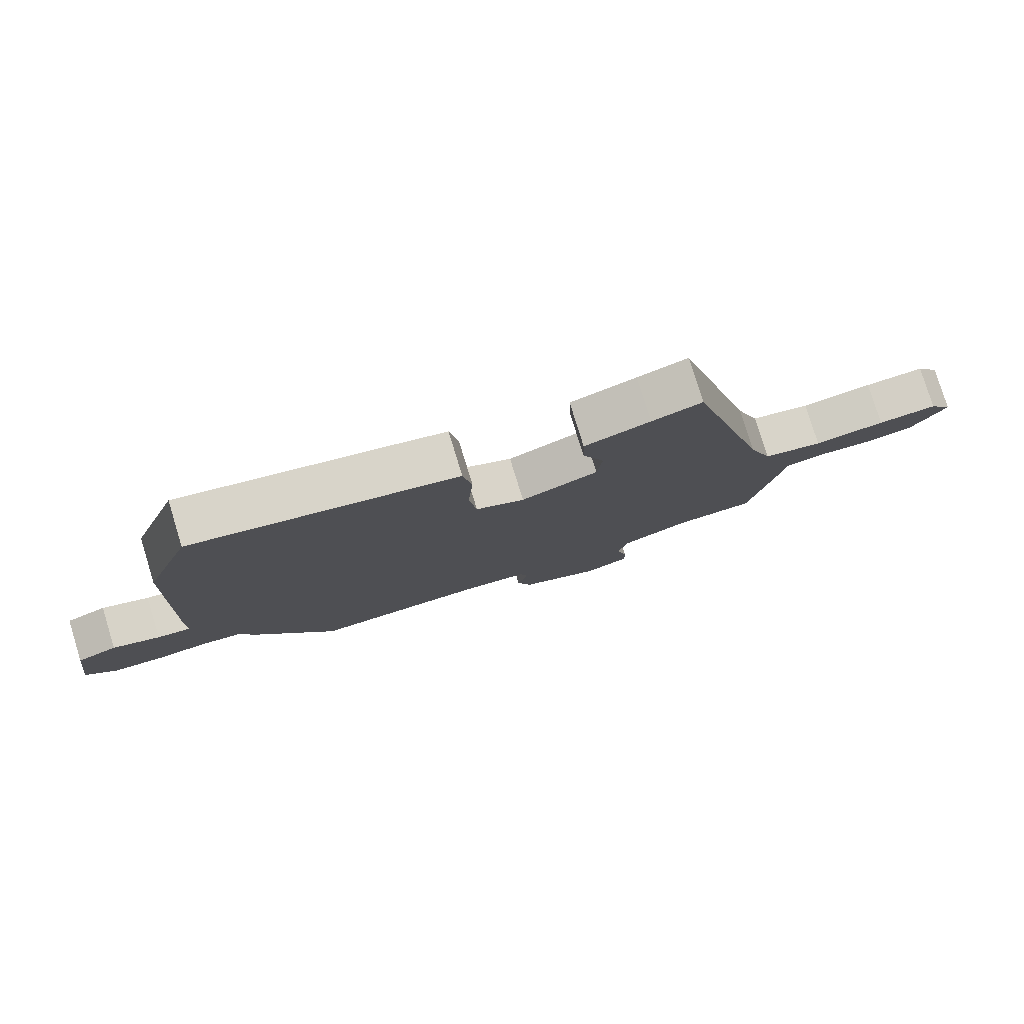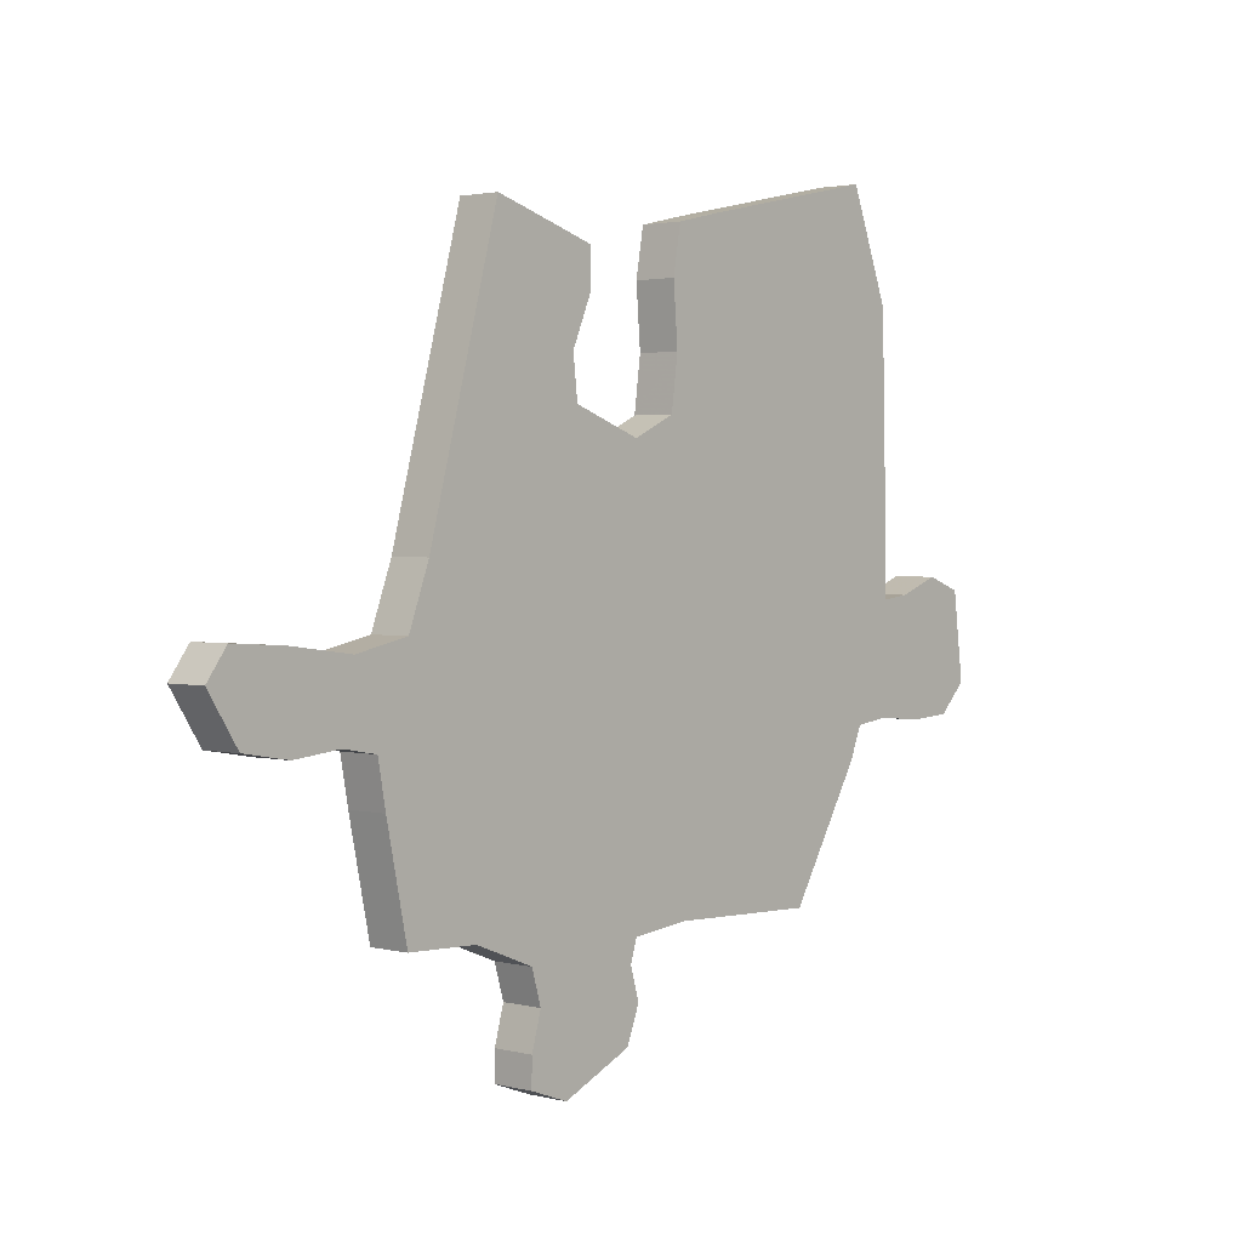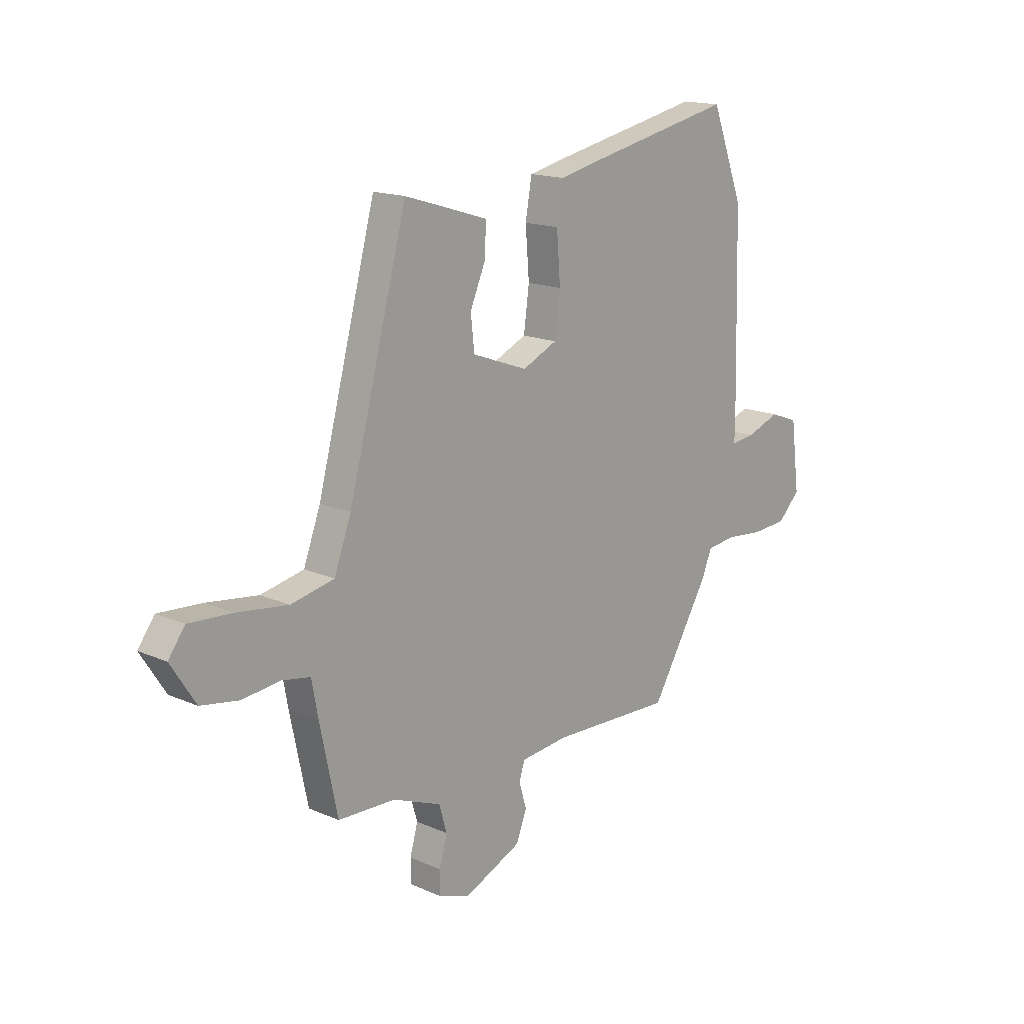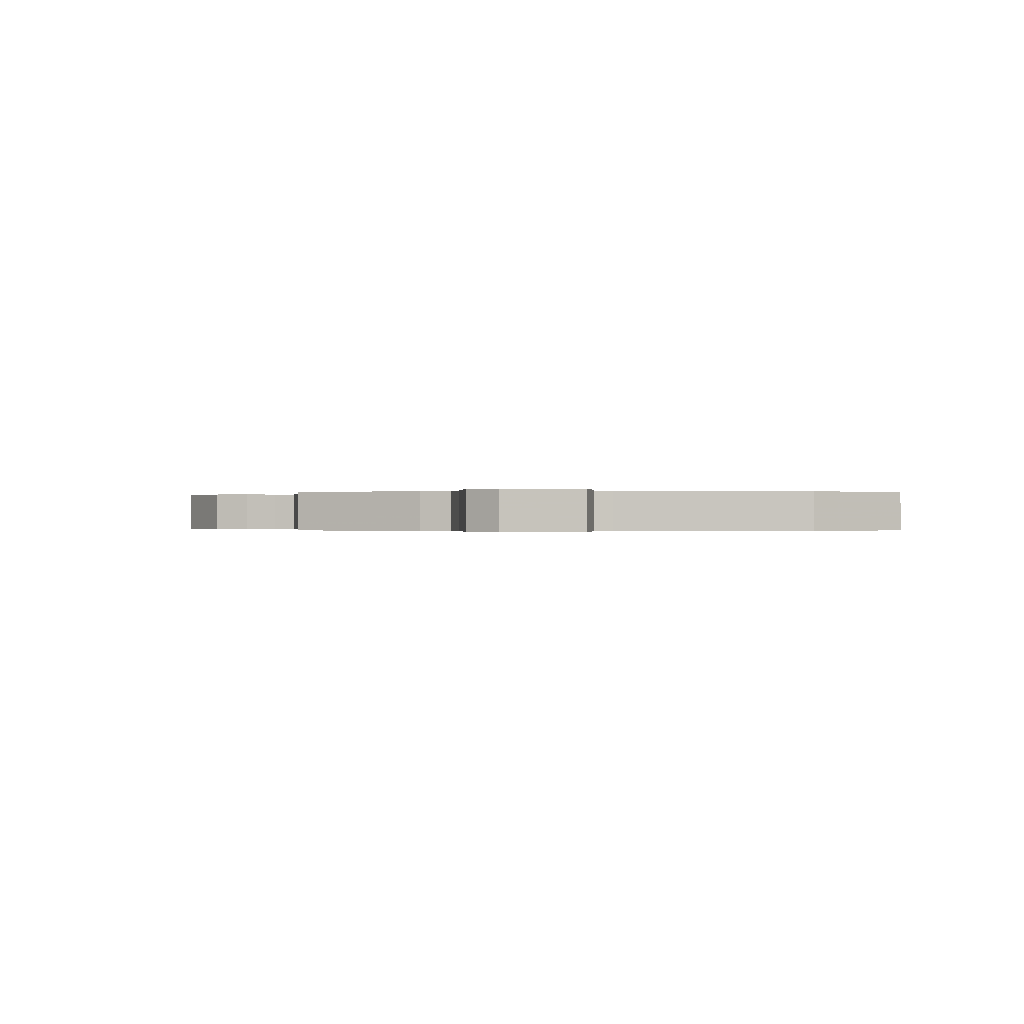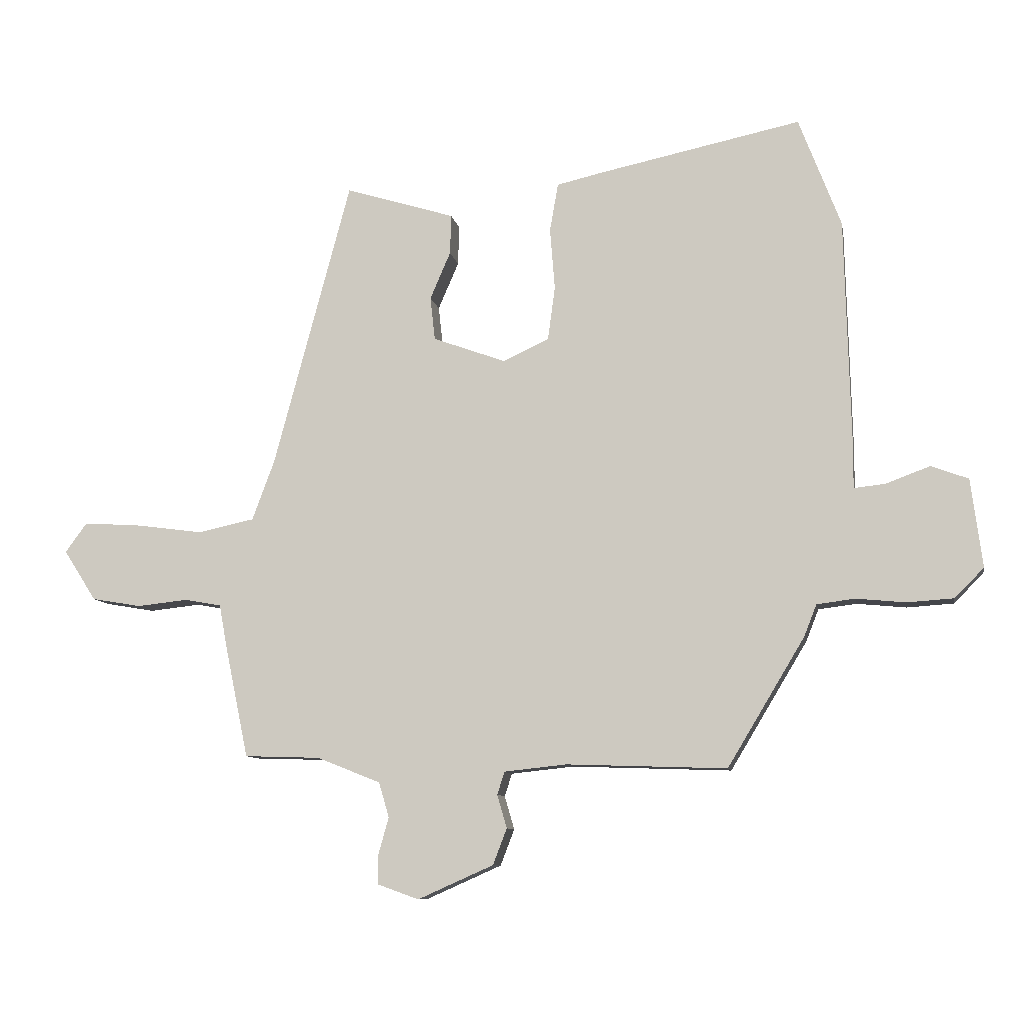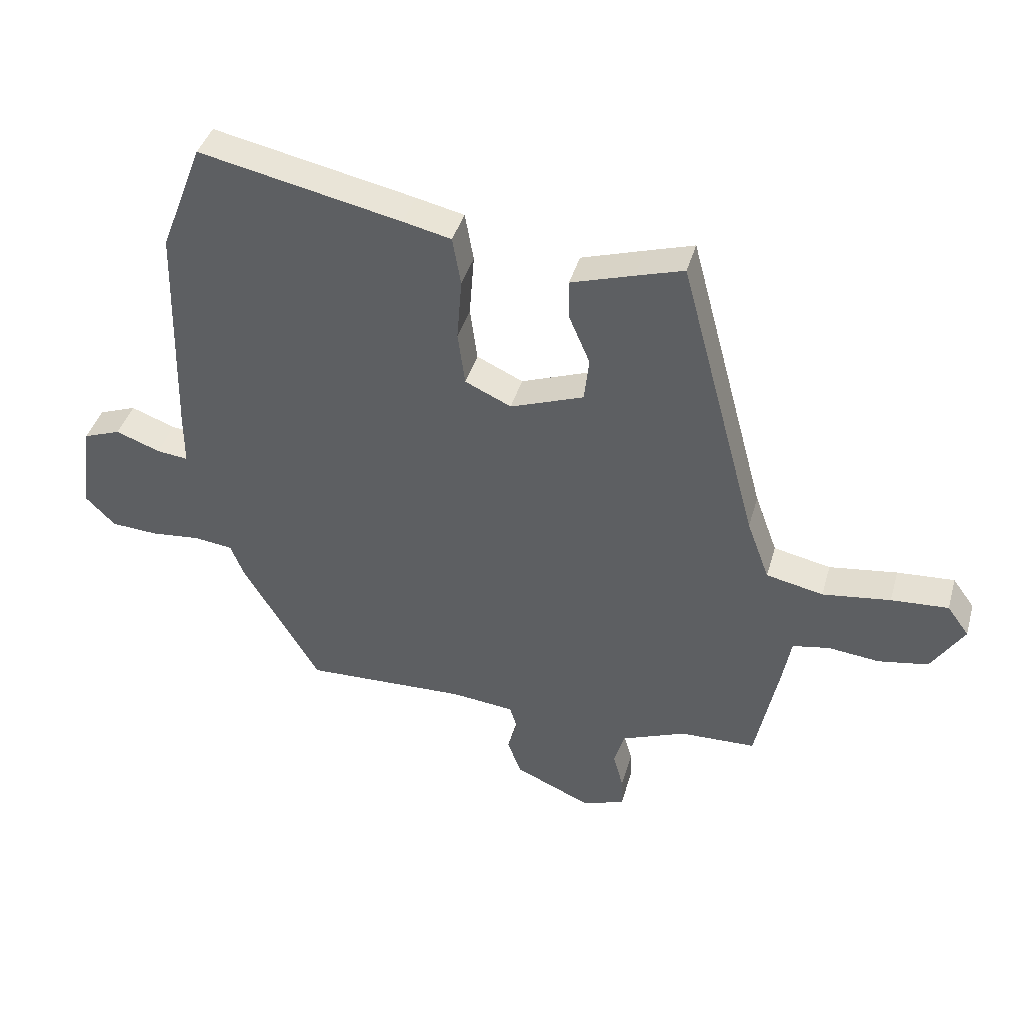
<metadata>
{"format":"obj","ext":"obj","renderer":"f3d","projection":"perspective","resolution":1024,"background":"white","views":[{"elev":78.7,"azim":-17.1,"up":"+Z"},{"elev":2.2,"azim":131.6,"up":"+Z"},{"elev":16.1,"azim":132.4,"up":"+Z"},{"elev":-0.2,"azim":-97.2,"up":"+Y"},{"elev":-9.3,"azim":-169.9,"up":"+Z"},{"elev":40.6,"azim":15.6,"up":"+Z"}]}
</metadata>
<code>
v -0.322 0.07 -0.479
v -0.45 0.07 -0.266
v -0.471 0.07 -0.213
v -0.534 0.07 -0.205
v -0.616 0.07 -0.213
v -0.693 0.07 -0.208
v -0.742 0.07 -0.159
v -0.723 0.07 -0.012
v -0.661 0.07 0.011
v -0.588 0.07 -0.016
v -0.536 0.07 -0.022
v -0.536 0.07 0.066
v -0.527 0.07 0.429
v -0.457 0.07 0.611
v -0.124 0.07 0.541
v -0.045 0.07 0.523
v -0.031 0.07 0.443
v -0.039 0.07 0.34
v -0.027 0.07 0.251
v 0.049 0.07 0.216
v 0.17 0.07 0.26
v 0.178 0.07 0.332
v 0.144 0.07 0.411
v 0.142 0.07 0.477
v 0.245 0.07 0.509
v 0.324 0.07 0.533
v 0.452 0.07 0.055
v 0.489 0.07 -0.045
v 0.583 0.07 -0.065
v 0.695 0.07 -0.05
v 0.789 0.07 -0.044
v 0.825 0.07 -0.093
v 0.771 0.07 -0.177
v 0.689 0.07 -0.191
v 0.605 0.07 -0.182
v 0.544 0.07 -0.193
v 0.53 0.07 -0.269
v 0.492 0.07 -0.451
v 0.367 0.07 -0.455
v 0.261 0.07 -0.497
v 0.244 0.07 -0.555
v 0.261 0.07 -0.616
v 0.262 0.07 -0.665
v 0.193 0.07 -0.69
v 0.067 0.07 -0.634
v 0.044 0.07 -0.574
v 0.06 0.07 -0.519
v 0.048 0.07 -0.481
v -0.056 0.07 -0.47
v -0.322 0 -0.479
v -0.45 0 -0.266
v -0.471 0 -0.213
v -0.534 0 -0.205
v -0.616 0 -0.213
v -0.693 0 -0.208
v -0.742 0 -0.159
v -0.723 0 -0.012
v -0.661 0 0.011
v -0.588 0 -0.016
v -0.536 0 -0.022
v -0.536 0 0.066
v -0.527 0 0.429
v -0.457 0 0.611
v -0.124 0 0.541
v -0.045 0 0.523
v -0.031 0 0.443
v -0.039 0 0.34
v -0.027 0 0.251
v 0.049 0 0.216
v 0.17 0 0.26
v 0.178 0 0.332
v 0.144 0 0.411
v 0.142 0 0.477
v 0.245 0 0.509
v 0.324 0 0.533
v 0.452 0 0.055
v 0.489 0 -0.045
v 0.583 0 -0.065
v 0.695 0 -0.05
v 0.789 0 -0.044
v 0.825 0 -0.093
v 0.771 0 -0.177
v 0.689 0 -0.191
v 0.605 0 -0.182
v 0.544 0 -0.193
v 0.53 0 -0.269
v 0.492 0 -0.451
v 0.367 0 -0.455
v 0.261 0 -0.497
v 0.244 0 -0.555
v 0.261 0 -0.616
v 0.262 0 -0.665
v 0.193 0 -0.69
v 0.067 0 -0.634
v 0.044 0 -0.574
v 0.06 0 -0.519
v 0.048 0 -0.481
v -0.056 0 -0.47
f 44 45 46 47
f 44 47 48
f 41 42 43 44
f 40 41 44 48
f 39 40 48 49
f 36 37 38 39
f 32 33 34 35
f 32 35 36
f 29 30 31 32
f 29 32 36
f 28 29 36 39
f 24 25 26 27
f 22 23 24 27
f 21 22 27 28
f 20 21 28 39
f 15 16 17 18
f 15 18 19
f 14 15 19
f 11 12 13 14
f 11 14 19
f 7 8 9 10
f 7 10 11
f 4 5 6 7
f 3 4 7 11
f 19 20 39 49
f 3 11 19 49
f 1 2 3 49
f 96 95 94 93
f 97 96 93
f 93 92 91 90
f 97 93 90 89
f 98 97 89 88
f 88 87 86 85
f 84 83 82 81
f 85 84 81
f 81 80 79 78
f 85 81 78
f 88 85 78 77
f 76 75 74 73
f 76 73 72 71
f 77 76 71 70
f 88 77 70 69
f 67 66 65 64
f 68 67 64
f 68 64 63
f 63 62 61 60
f 68 63 60
f 59 58 57 56
f 60 59 56
f 56 55 54 53
f 60 56 53 52
f 98 88 69 68
f 98 68 60 52
f 98 52 51 50
f 1 50 51 2
f 2 51 52 3
f 3 52 53 4
f 4 53 54 5
f 5 54 55 6
f 6 55 56 7
f 7 56 57 8
f 8 57 58 9
f 9 58 59 10
f 10 59 60 11
f 11 60 61 12
f 12 61 62 13
f 13 62 63 14
f 14 63 64 15
f 15 64 65 16
f 16 65 66 17
f 17 66 67 18
f 18 67 68 19
f 19 68 69 20
f 20 69 70 21
f 21 70 71 22
f 22 71 72 23
f 23 72 73 24
f 24 73 74 25
f 25 74 75 26
f 26 75 76 27
f 27 76 77 28
f 28 77 78 29
f 29 78 79 30
f 30 79 80 31
f 31 80 81 32
f 32 81 82 33
f 33 82 83 34
f 34 83 84 35
f 35 84 85 36
f 36 85 86 37
f 37 86 87 38
f 38 87 88 39
f 39 88 89 40
f 40 89 90 41
f 41 90 91 42
f 42 91 92 43
f 43 92 93 44
f 44 93 94 45
f 45 94 95 46
f 46 95 96 47
f 47 96 97 48
f 48 97 98 49
f 49 98 50 1

</code>
